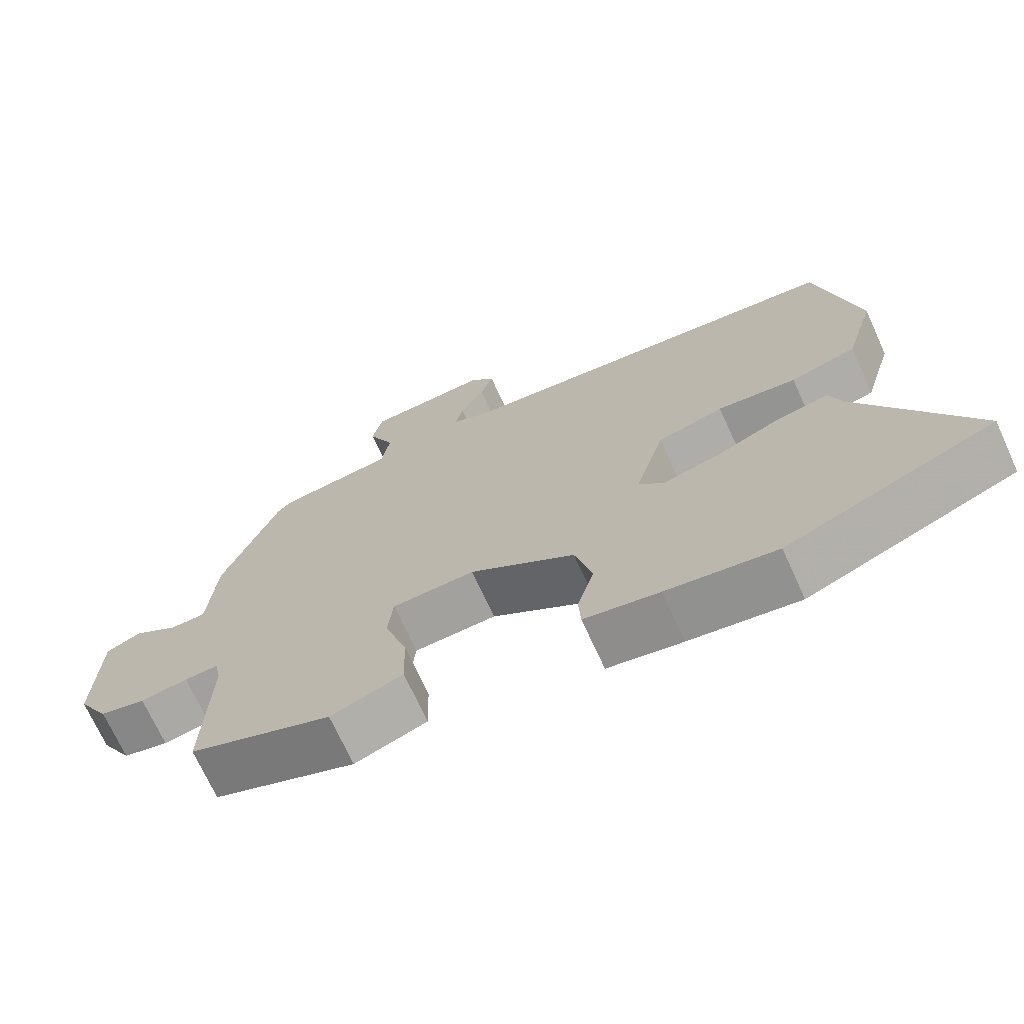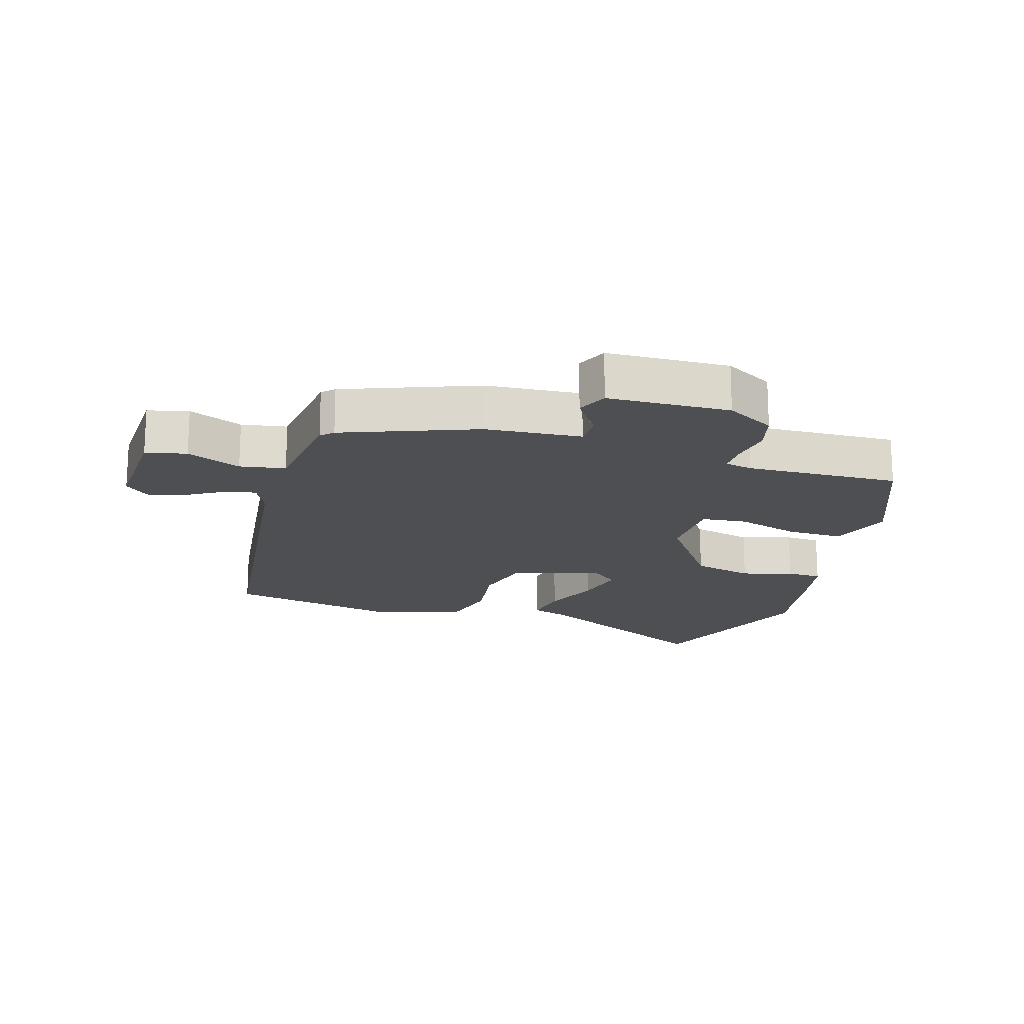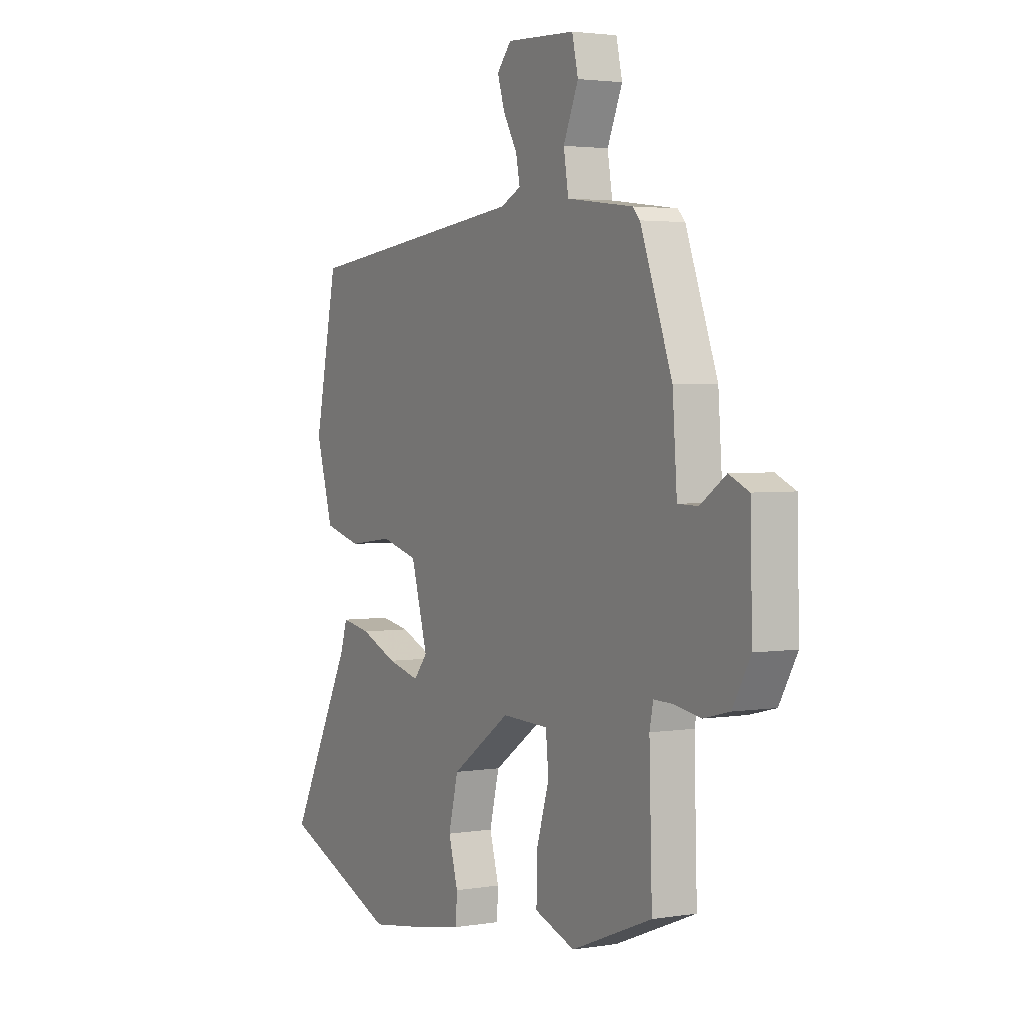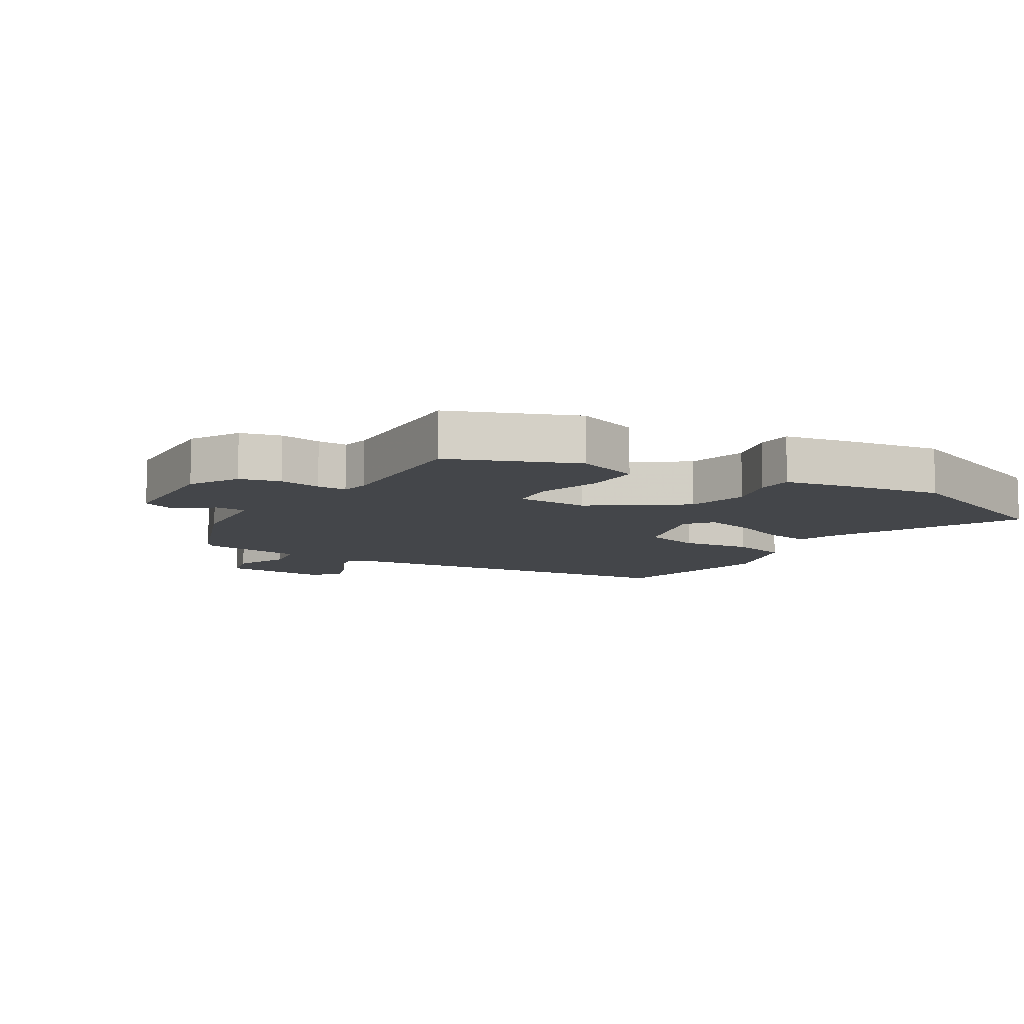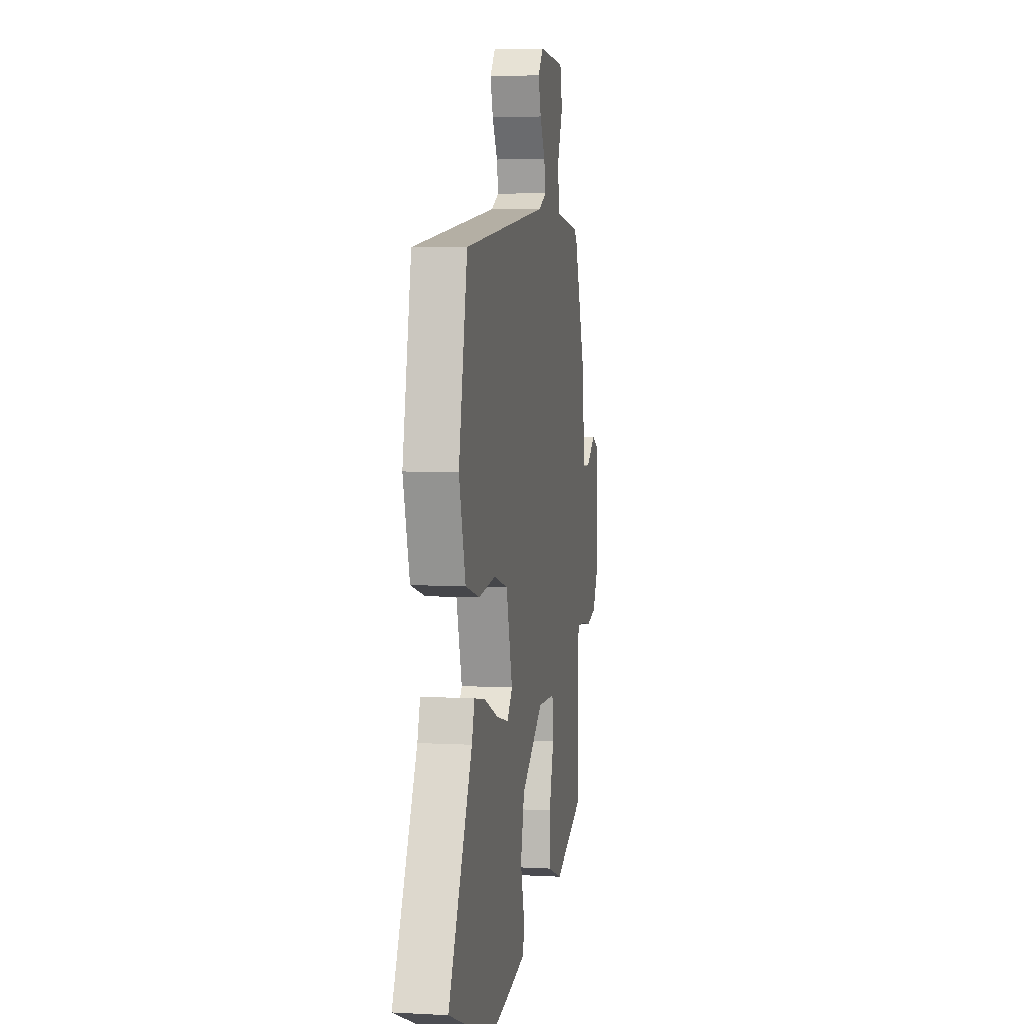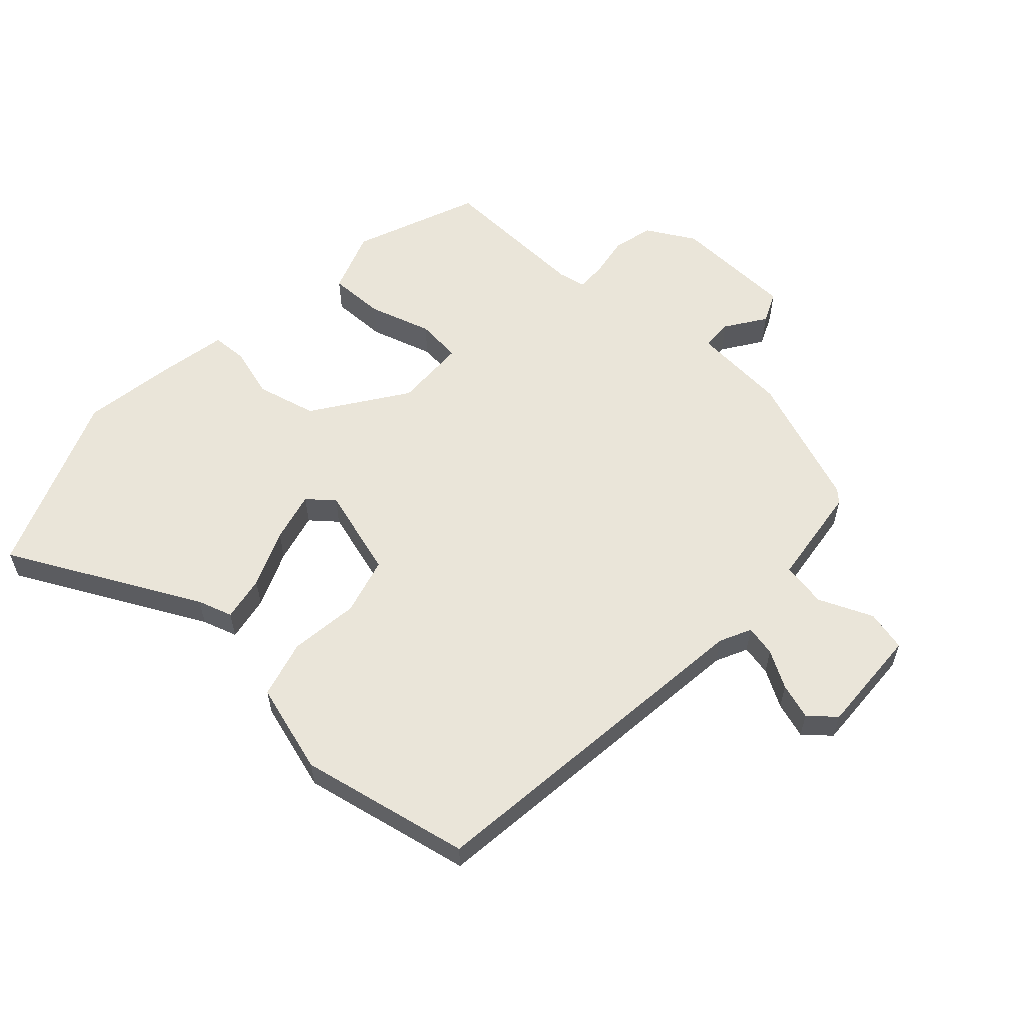
<metadata>
{"format":"obj","ext":"obj","renderer":"f3d","projection":"perspective","resolution":1024,"background":"white","views":[{"elev":-71.1,"azim":-155.4,"up":"+Z"},{"elev":-18.0,"azim":73.6,"up":"+Y"},{"elev":2.8,"azim":60.5,"up":"+Z"},{"elev":-9.6,"azim":148.9,"up":"+Y"},{"elev":5.1,"azim":-80.2,"up":"+Z"},{"elev":58.3,"azim":-47.3,"up":"+Y"}]}
</metadata>
<code>
v 0.437 0.07 0.491
v 0.515 0.07 0.28
v 0.526 0.07 0.128
v 0.576 0.07 0.127
v 0.639 0.07 0.17
v 0.688 0.07 0.148
v 0.693 0.07 -0.046
v 0.649 0.07 -0.123
v 0.585 0.07 -0.139
v 0.519 0.07 -0.128
v 0.472 0.07 -0.127
v 0.463 0.07 -0.171
v 0.47 0.07 -0.414
v 0.271 0.07 -0.493
v 0.171 0.07 -0.457
v 0.173 0.07 -0.368
v 0.204 0.07 -0.268
v 0.197 0.07 -0.196
v 0.082 0.07 -0.192
v -0.064 0.07 -0.293
v -0.088 0.07 -0.389
v -0.065 0.07 -0.47
v -0.068 0.07 -0.526
v -0.172 0.07 -0.546
v -0.324 0.07 -0.57
v -0.614 0.07 -0.455
v -0.459 0.07 -0.153
v -0.441 0.07 -0.097
v -0.369 0.07 -0.11
v -0.278 0.07 -0.148
v -0.198 0.07 -0.168
v -0.164 0.07 -0.127
v -0.205 0.07 0.016
v -0.297 0.07 0.041
v -0.407 0.07 0.027
v -0.499 0.07 0.052
v -0.541 0.07 0.196
v -0.485 0.07 0.468
v 0.073 0.07 0.532
v 0.123 0.07 0.556
v 0.113 0.07 0.605
v 0.079 0.07 0.664
v 0.061 0.07 0.721
v 0.096 0.07 0.762
v 0.266 0.07 0.754
v 0.281 0.07 0.689
v 0.244 0.07 0.603
v 0.256 0.07 0.531
v 0.419 0.07 0.51
v 0.437 0 0.491
v 0.515 0 0.28
v 0.526 0 0.128
v 0.576 0 0.127
v 0.639 0 0.17
v 0.688 0 0.148
v 0.693 0 -0.046
v 0.649 0 -0.123
v 0.585 0 -0.139
v 0.519 0 -0.128
v 0.472 0 -0.127
v 0.463 0 -0.171
v 0.47 0 -0.414
v 0.271 0 -0.493
v 0.171 0 -0.457
v 0.173 0 -0.368
v 0.204 0 -0.268
v 0.197 0 -0.196
v 0.082 0 -0.192
v -0.064 0 -0.293
v -0.088 0 -0.389
v -0.065 0 -0.47
v -0.068 0 -0.526
v -0.172 0 -0.546
v -0.324 0 -0.57
v -0.614 0 -0.455
v -0.459 0 -0.153
v -0.441 0 -0.097
v -0.369 0 -0.11
v -0.278 0 -0.148
v -0.198 0 -0.168
v -0.164 0 -0.127
v -0.205 0 0.016
v -0.297 0 0.041
v -0.407 0 0.027
v -0.499 0 0.052
v -0.541 0 0.196
v -0.485 0 0.468
v 0.073 0 0.532
v 0.123 0 0.556
v 0.113 0 0.605
v 0.079 0 0.664
v 0.061 0 0.721
v 0.096 0 0.762
v 0.266 0 0.754
v 0.281 0 0.689
v 0.244 0 0.603
v 0.256 0 0.531
v 0.419 0 0.51
f 48 49 1 2
f 44 45 46 47
f 44 47 48
f 41 42 43 44
f 40 41 44 48
f 39 40 48 2
f 34 35 36 37
f 33 34 37 38
f 27 28 29 30
f 27 30 31
f 26 27 31
f 25 26 31
f 24 25 31 32
f 21 22 23 24
f 20 21 24 32
f 14 15 16 17
f 12 13 14 17
f 11 12 17 18
f 7 8 9 10
f 7 10 11
f 4 5 6 7
f 3 4 7 11
f 33 38 39 2
f 19 20 32 33
f 11 18 19 33
f 2 3 11 33
f 51 50 98 97
f 96 95 94 93
f 97 96 93
f 93 92 91 90
f 97 93 90 89
f 51 97 89 88
f 86 85 84 83
f 87 86 83 82
f 79 78 77 76
f 80 79 76
f 80 76 75
f 80 75 74
f 81 80 74 73
f 73 72 71 70
f 81 73 70 69
f 66 65 64 63
f 66 63 62 61
f 67 66 61 60
f 59 58 57 56
f 60 59 56
f 56 55 54 53
f 60 56 53 52
f 51 88 87 82
f 82 81 69 68
f 82 68 67 60
f 82 60 52 51
f 1 50 51 2
f 2 51 52 3
f 3 52 53 4
f 4 53 54 5
f 5 54 55 6
f 6 55 56 7
f 7 56 57 8
f 8 57 58 9
f 9 58 59 10
f 10 59 60 11
f 11 60 61 12
f 12 61 62 13
f 13 62 63 14
f 14 63 64 15
f 15 64 65 16
f 16 65 66 17
f 17 66 67 18
f 18 67 68 19
f 19 68 69 20
f 20 69 70 21
f 21 70 71 22
f 22 71 72 23
f 23 72 73 24
f 24 73 74 25
f 25 74 75 26
f 26 75 76 27
f 27 76 77 28
f 28 77 78 29
f 29 78 79 30
f 30 79 80 31
f 31 80 81 32
f 32 81 82 33
f 33 82 83 34
f 34 83 84 35
f 35 84 85 36
f 36 85 86 37
f 37 86 87 38
f 38 87 88 39
f 39 88 89 40
f 40 89 90 41
f 41 90 91 42
f 42 91 92 43
f 43 92 93 44
f 44 93 94 45
f 45 94 95 46
f 46 95 96 47
f 47 96 97 48
f 48 97 98 49
f 49 98 50 1

</code>
